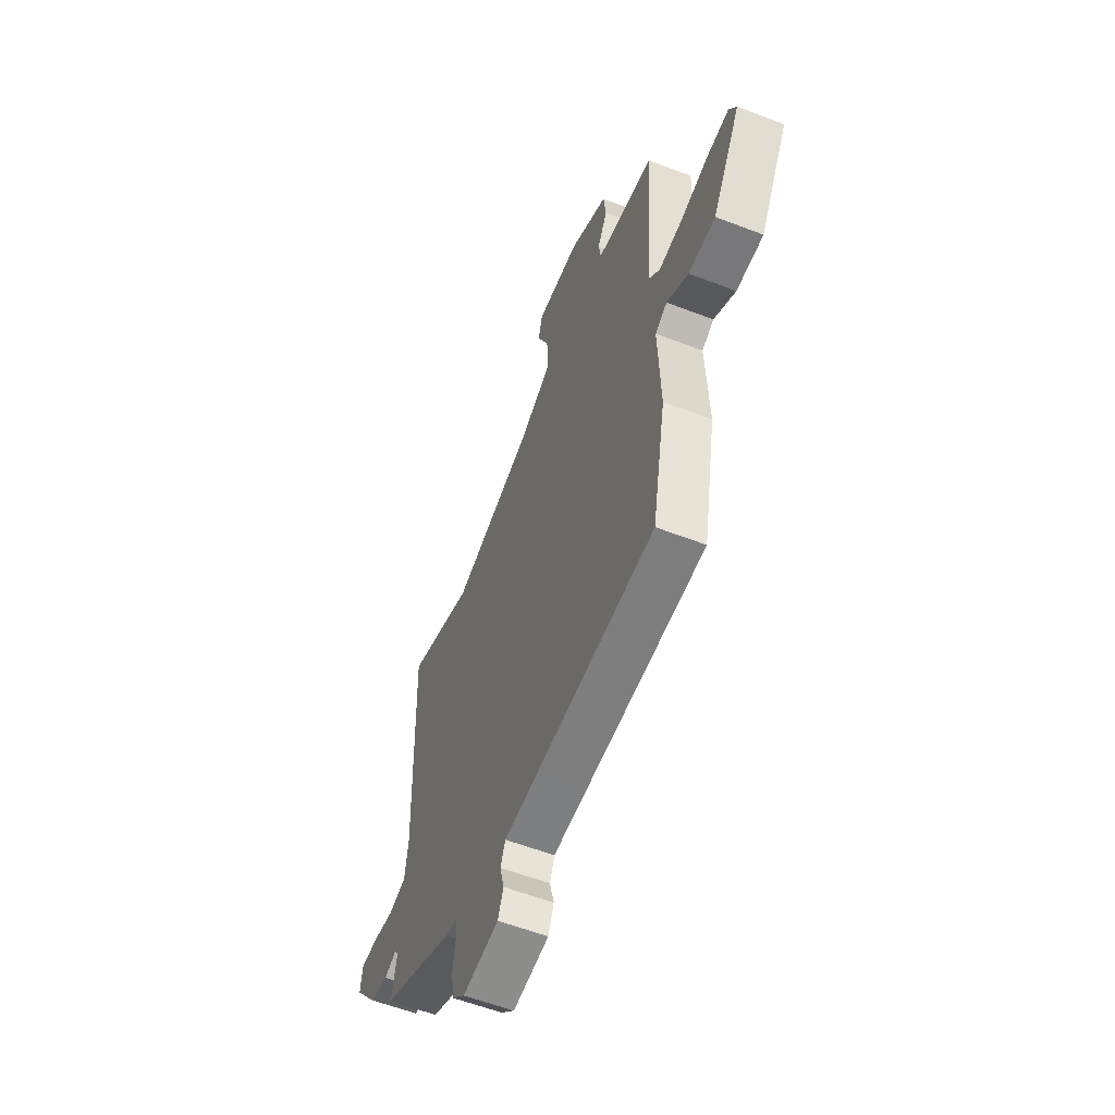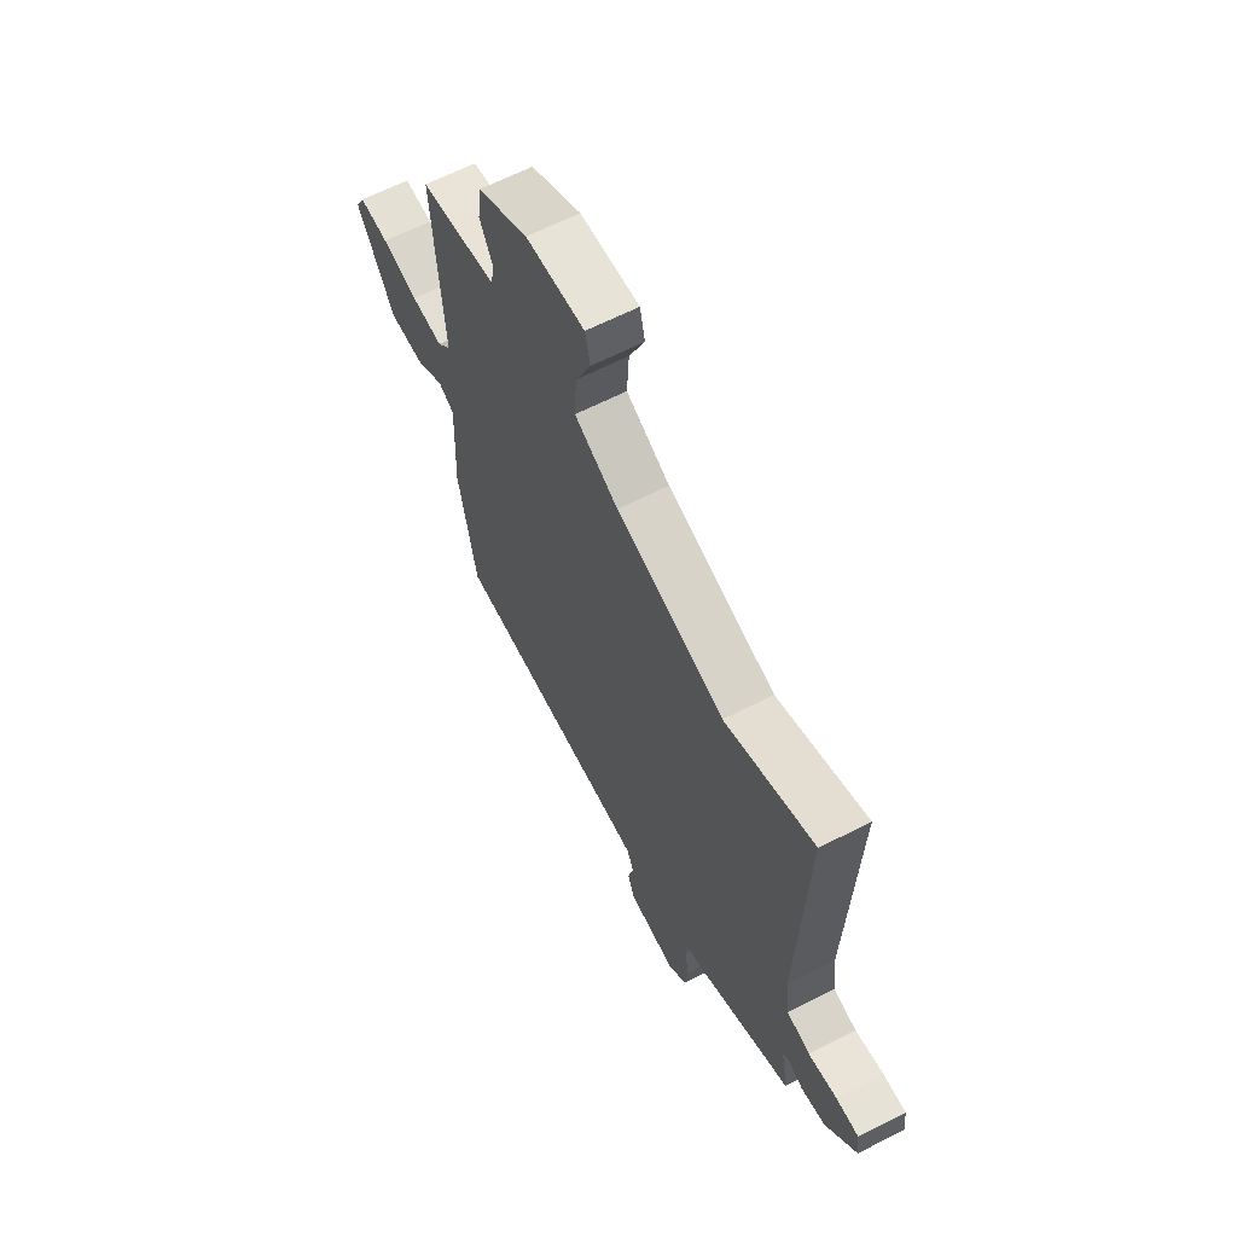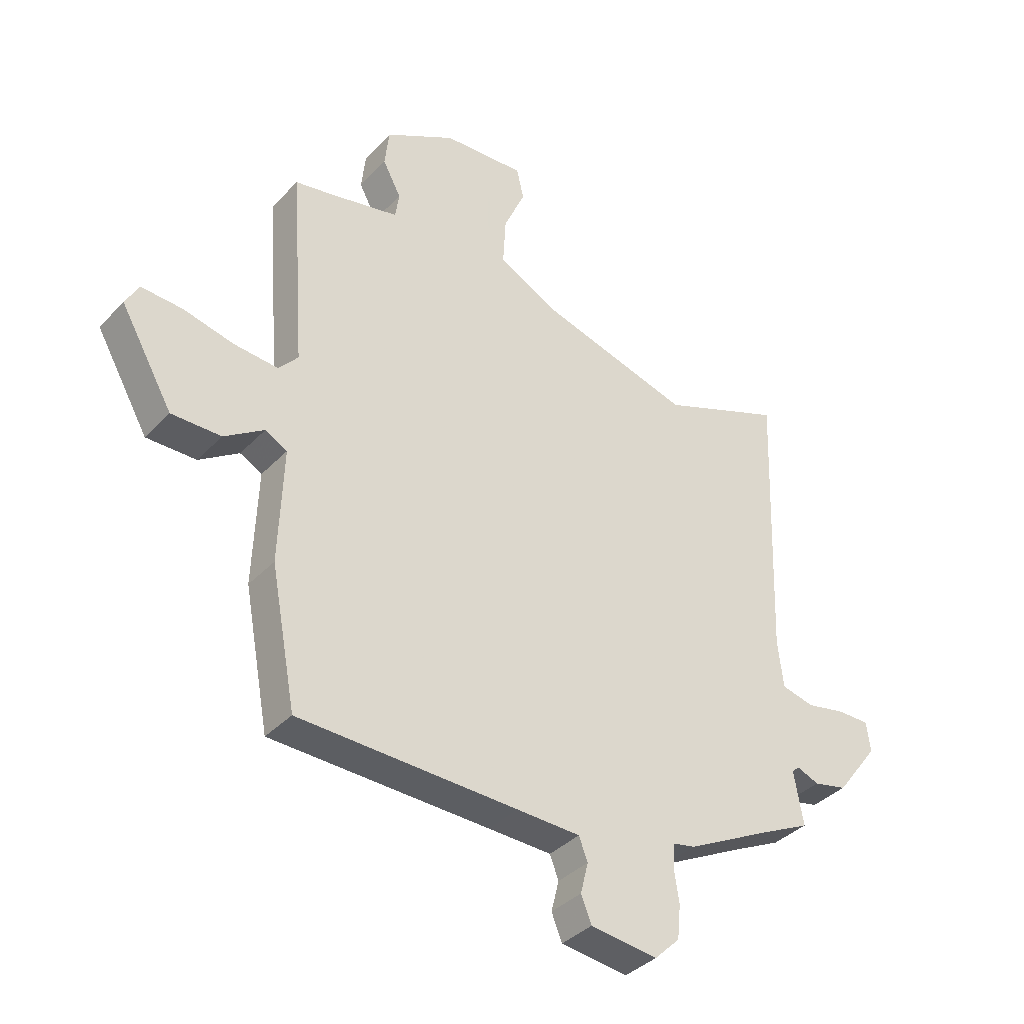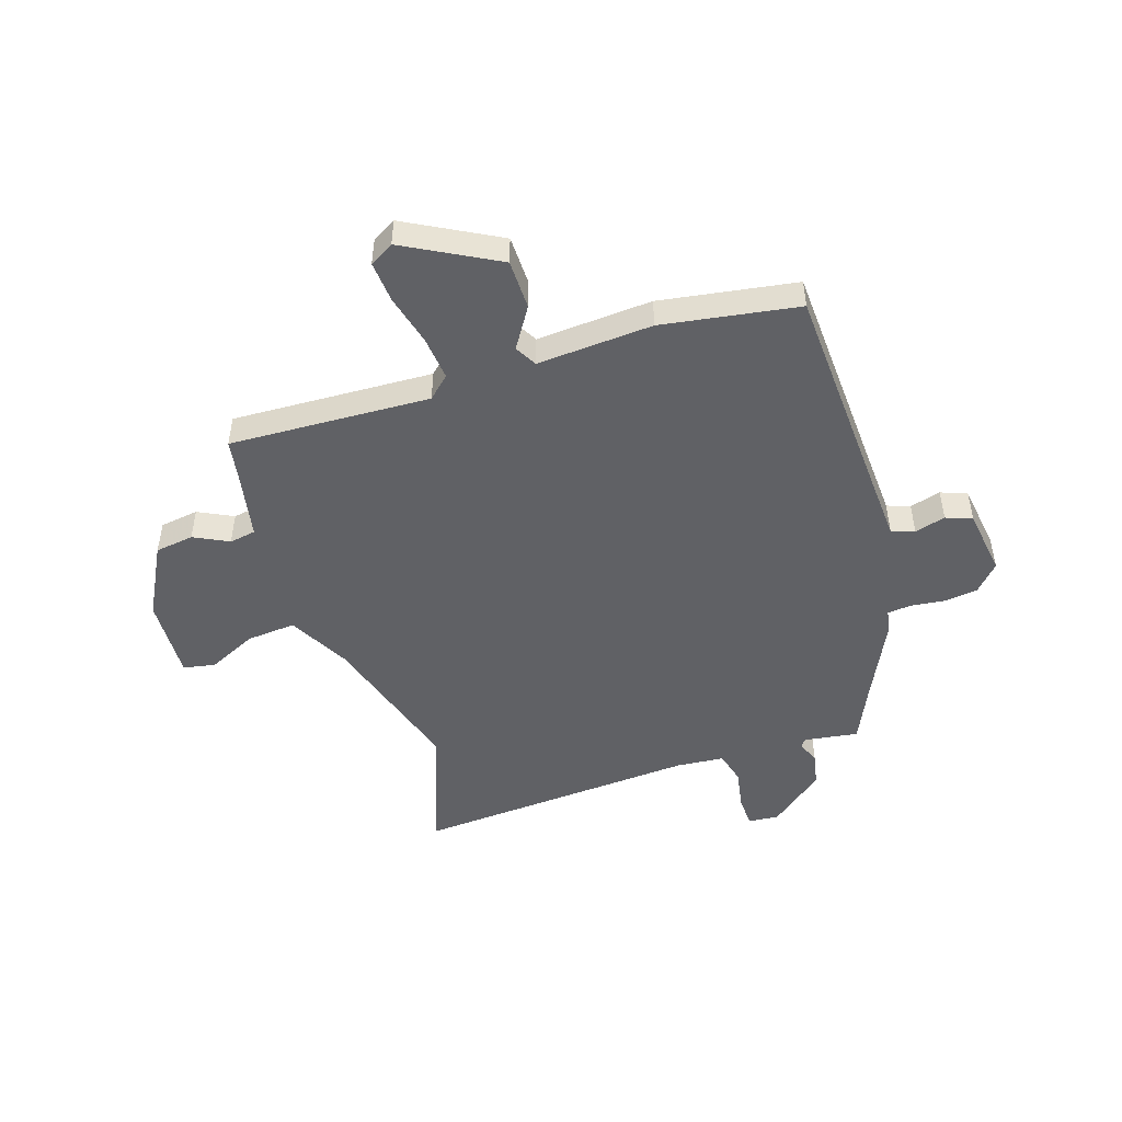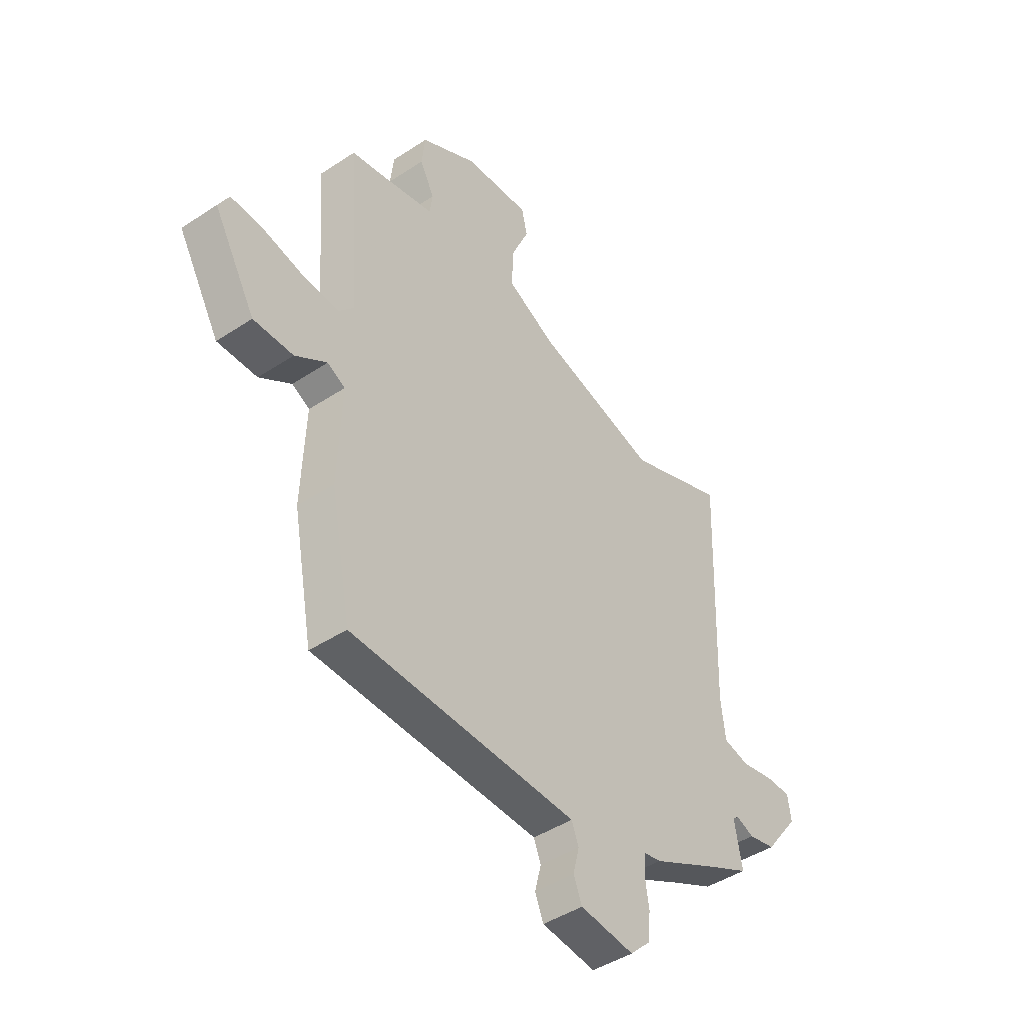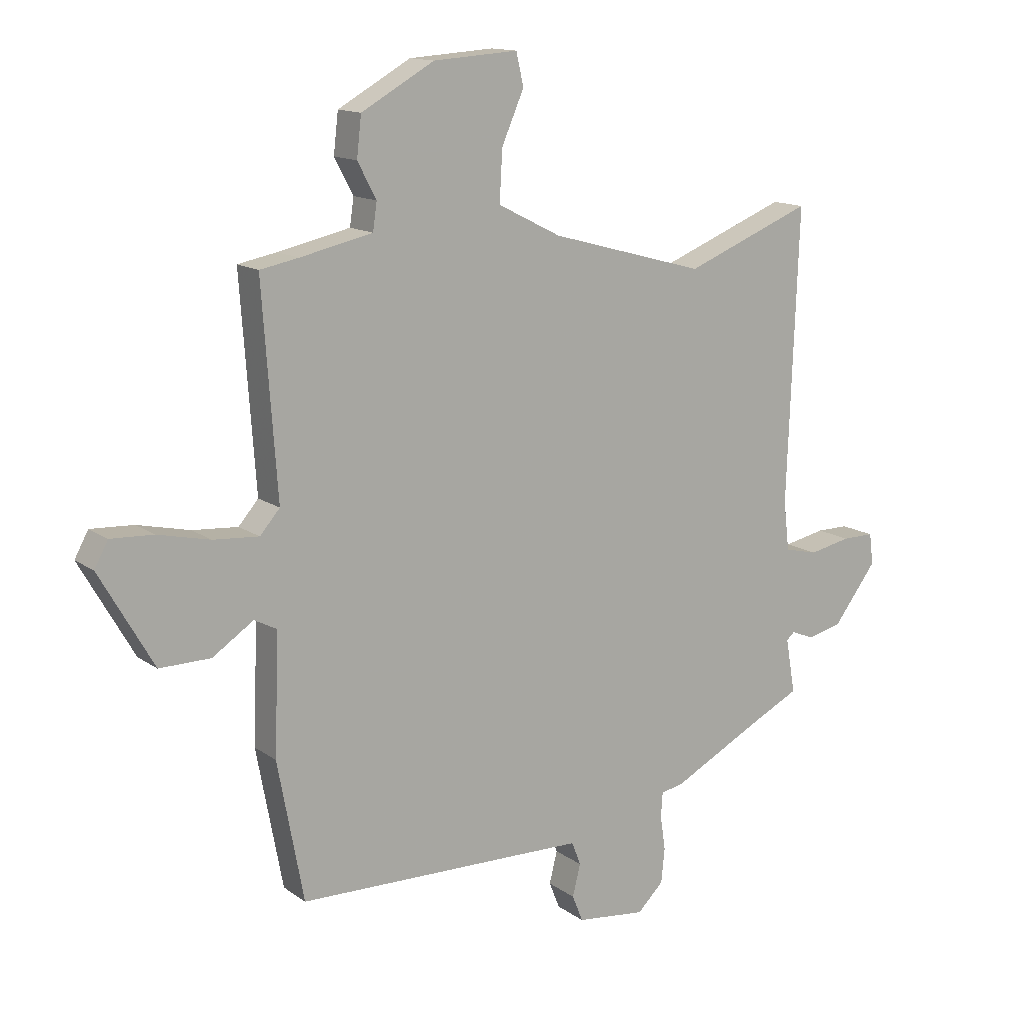
<metadata>
{"format":"obj","ext":"obj","renderer":"f3d","projection":"perspective","resolution":1024,"background":"white","views":[{"elev":-58.2,"azim":68.3,"up":"+Z"},{"elev":63.9,"azim":-117.2,"up":"+Z"},{"elev":-37.3,"azim":142.5,"up":"+Z"},{"elev":-48.9,"azim":109.5,"up":"+Y"},{"elev":-44.6,"azim":127.6,"up":"+Z"},{"elev":13.8,"azim":146.6,"up":"+Z"}]}
</metadata>
<code>
v 0.441 0.07 -0.519
v 0.044 0.07 -0.528
v -0.072 0.07 -0.531
v -0.088 0.07 -0.572
v -0.074 0.07 -0.628
v -0.093 0.07 -0.675
v -0.215 0.07 -0.689
v -0.261 0.07 -0.644
v -0.267 0.07 -0.583
v -0.258 0.07 -0.522
v -0.261 0.07 -0.479
v -0.301 0.07 -0.471
v -0.456 0.07 -0.391
v -0.547 0.07 -0.346
v -0.53 0.07 -0.249
v -0.544 0.07 -0.237
v -0.584 0.07 -0.253
v -0.645 0.07 -0.239
v -0.722 0.07 -0.138
v -0.715 0.07 -0.083
v -0.658 0.07 -0.083
v -0.585 0.07 -0.098
v -0.526 0.07 -0.084
v -0.516 0.07 0.002
v -0.535 0.07 0.514
v -0.311 0.07 0.425
v -0.038 0.07 0.5
v 0.073 0.07 0.556
v 0.068 0.07 0.645
v 0.029 0.07 0.734
v 0.042 0.07 0.791
v 0.191 0.07 0.781
v 0.319 0.07 0.709
v 0.327 0.07 0.639
v 0.294 0.07 0.577
v 0.301 0.07 0.529
v 0.428 0.07 0.501
v 0.496 0.07 0.488
v 0.47 0.07 0.125
v 0.505 0.07 0.085
v 0.585 0.07 0.091
v 0.677 0.07 0.112
v 0.752 0.07 0.116
v 0.776 0.07 0.072
v 0.681 0.07 -0.093
v 0.591 0.07 -0.092
v 0.519 0.07 -0.044
v 0.479 0.07 -0.065
v 0.487 0.07 -0.274
v 0.441 0 -0.519
v 0.044 0 -0.528
v -0.072 0 -0.531
v -0.088 0 -0.572
v -0.074 0 -0.628
v -0.093 0 -0.675
v -0.215 0 -0.689
v -0.261 0 -0.644
v -0.267 0 -0.583
v -0.258 0 -0.522
v -0.261 0 -0.479
v -0.301 0 -0.471
v -0.456 0 -0.391
v -0.547 0 -0.346
v -0.53 0 -0.249
v -0.544 0 -0.237
v -0.584 0 -0.253
v -0.645 0 -0.239
v -0.722 0 -0.138
v -0.715 0 -0.083
v -0.658 0 -0.083
v -0.585 0 -0.098
v -0.526 0 -0.084
v -0.516 0 0.002
v -0.535 0 0.514
v -0.311 0 0.425
v -0.038 0 0.5
v 0.073 0 0.556
v 0.068 0 0.645
v 0.029 0 0.734
v 0.042 0 0.791
v 0.191 0 0.781
v 0.319 0 0.709
v 0.327 0 0.639
v 0.294 0 0.577
v 0.301 0 0.529
v 0.428 0 0.501
v 0.496 0 0.488
v 0.47 0 0.125
v 0.505 0 0.085
v 0.585 0 0.091
v 0.677 0 0.112
v 0.752 0 0.116
v 0.776 0 0.072
v 0.681 0 -0.093
v 0.591 0 -0.092
v 0.519 0 -0.044
v 0.479 0 -0.065
v 0.487 0 -0.274
f 48 49 1 2
f 44 45 46 47
f 42 43 44 47
f 41 42 47 48
f 40 41 48 2
f 37 38 39
f 36 37 39
f 32 33 34 35
f 32 35 36
f 29 30 31 32
f 28 29 32 36
f 27 28 36 39
f 24 25 26
f 23 24 26 27
f 19 20 21 22
f 19 22 23
f 16 17 18 19
f 16 19 23
f 15 16 23 27
f 13 14 15 27
f 11 12 13 27
f 7 8 9 10
f 4 5 6 7
f 3 4 7 10
f 11 27 39 40
f 10 11 40
f 2 3 10 40
f 51 50 98 97
f 96 95 94 93
f 96 93 92 91
f 97 96 91 90
f 51 97 90 89
f 88 87 86
f 88 86 85
f 84 83 82 81
f 85 84 81
f 81 80 79 78
f 85 81 78 77
f 88 85 77 76
f 75 74 73
f 76 75 73 72
f 71 70 69 68
f 72 71 68
f 68 67 66 65
f 72 68 65
f 76 72 65 64
f 76 64 63 62
f 76 62 61 60
f 59 58 57 56
f 56 55 54 53
f 59 56 53 52
f 89 88 76 60
f 89 60 59
f 89 59 52 51
f 1 50 51 2
f 2 51 52 3
f 3 52 53 4
f 4 53 54 5
f 5 54 55 6
f 6 55 56 7
f 7 56 57 8
f 8 57 58 9
f 9 58 59 10
f 10 59 60 11
f 11 60 61 12
f 12 61 62 13
f 13 62 63 14
f 14 63 64 15
f 15 64 65 16
f 16 65 66 17
f 17 66 67 18
f 18 67 68 19
f 19 68 69 20
f 20 69 70 21
f 21 70 71 22
f 22 71 72 23
f 23 72 73 24
f 24 73 74 25
f 25 74 75 26
f 26 75 76 27
f 27 76 77 28
f 28 77 78 29
f 29 78 79 30
f 30 79 80 31
f 31 80 81 32
f 32 81 82 33
f 33 82 83 34
f 34 83 84 35
f 35 84 85 36
f 36 85 86 37
f 37 86 87 38
f 38 87 88 39
f 39 88 89 40
f 40 89 90 41
f 41 90 91 42
f 42 91 92 43
f 43 92 93 44
f 44 93 94 45
f 45 94 95 46
f 46 95 96 47
f 47 96 97 48
f 48 97 98 49
f 49 98 50 1

</code>
